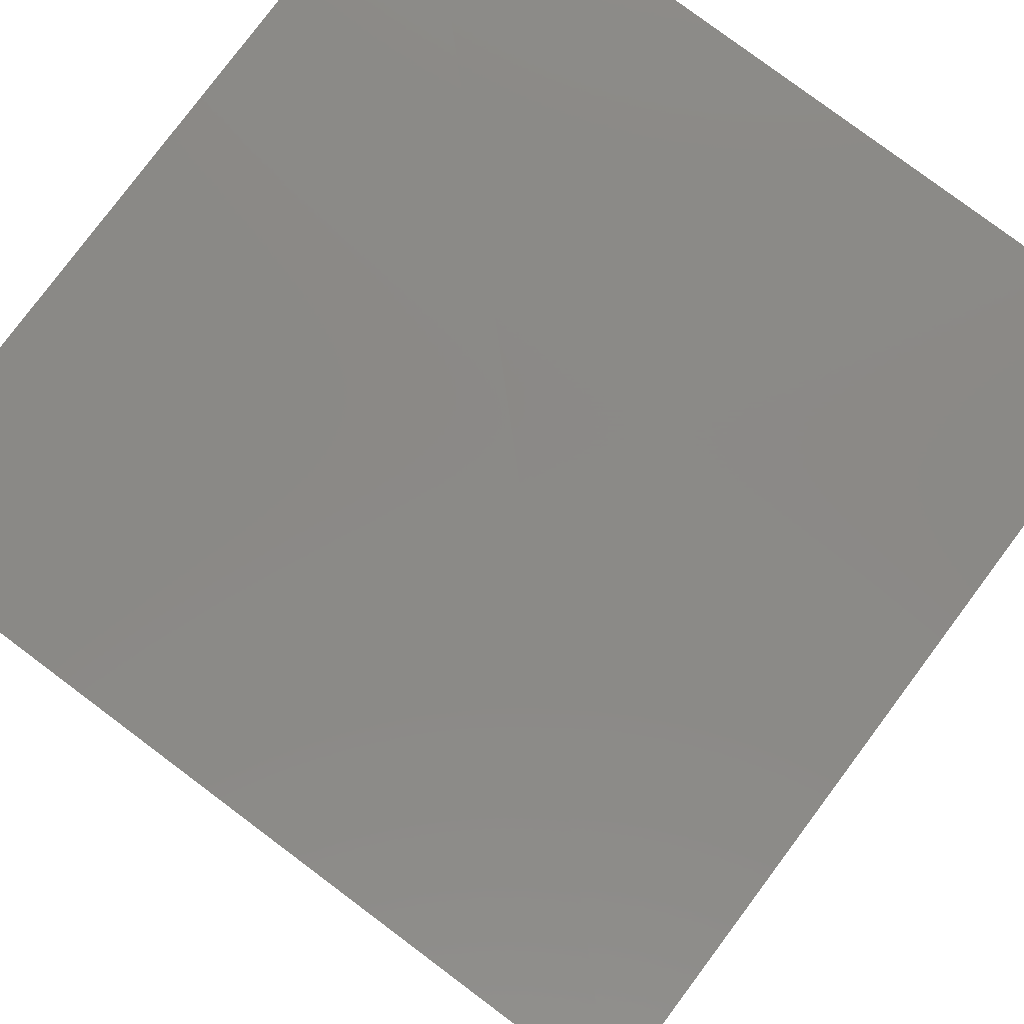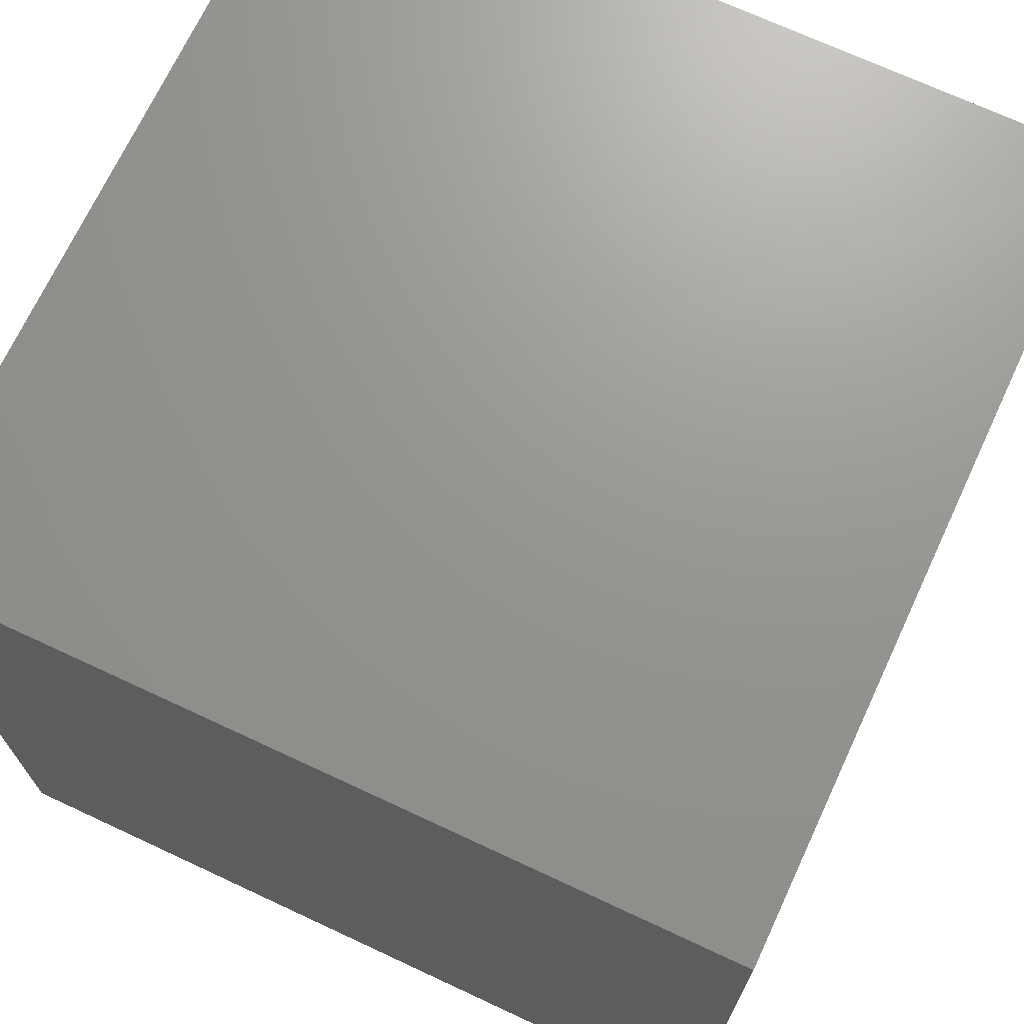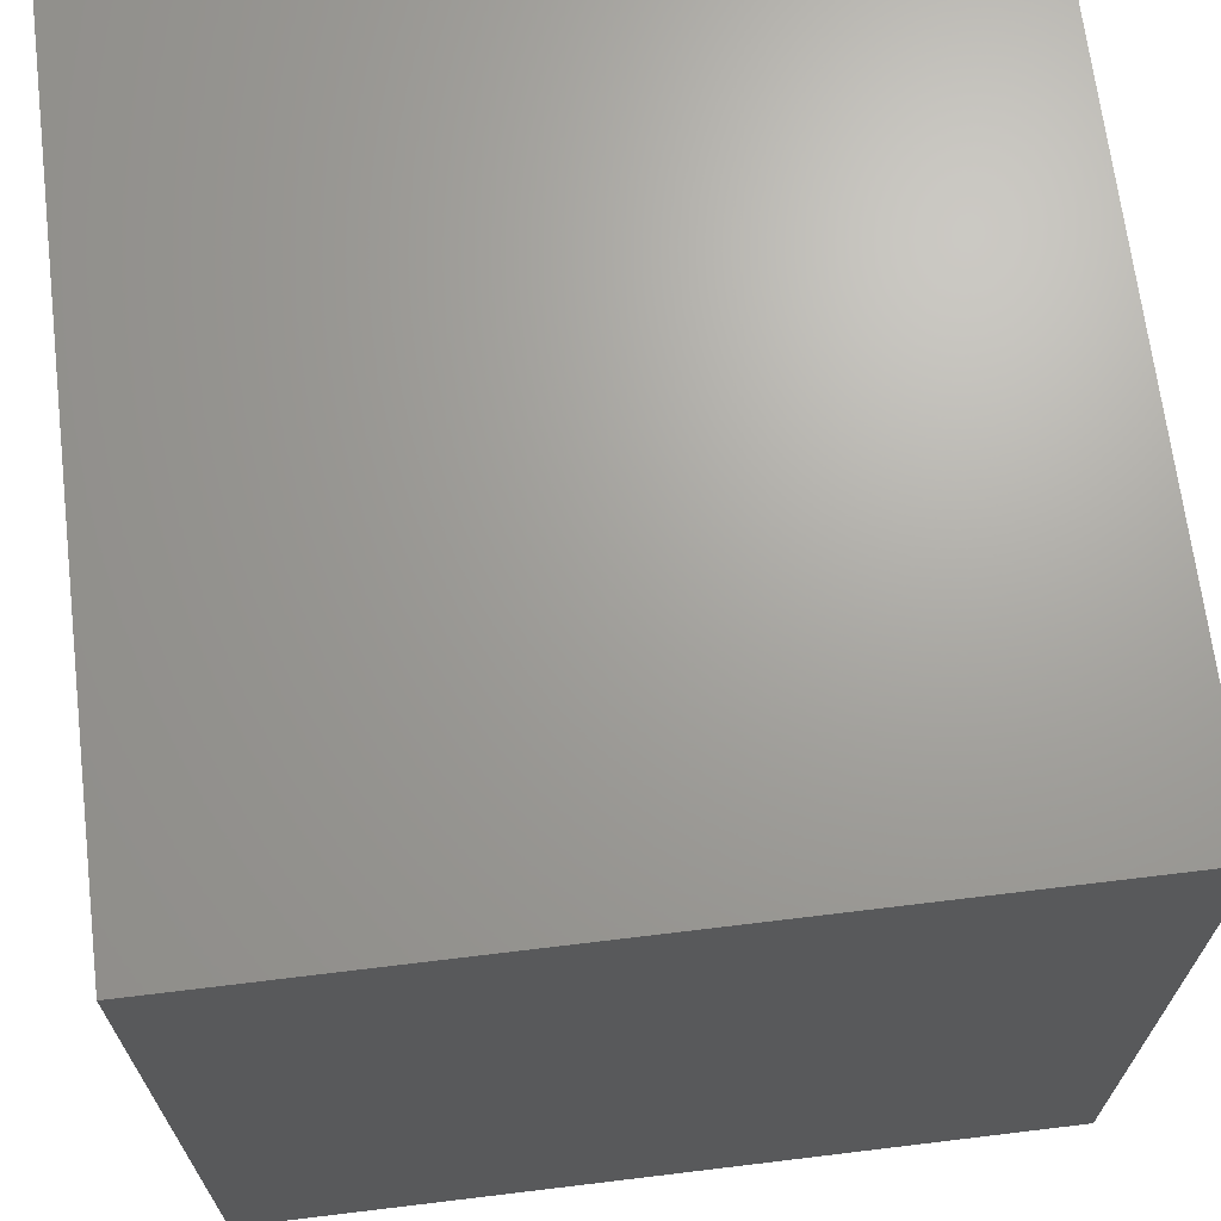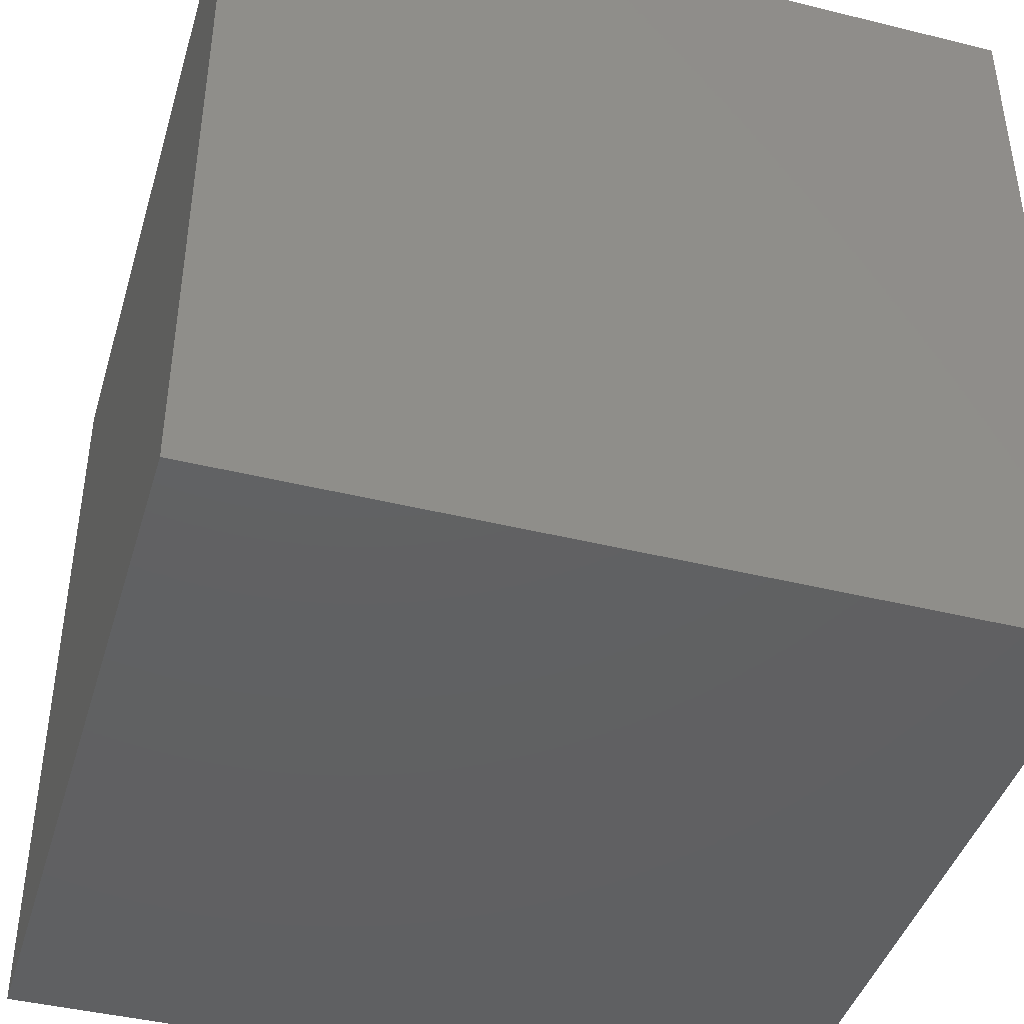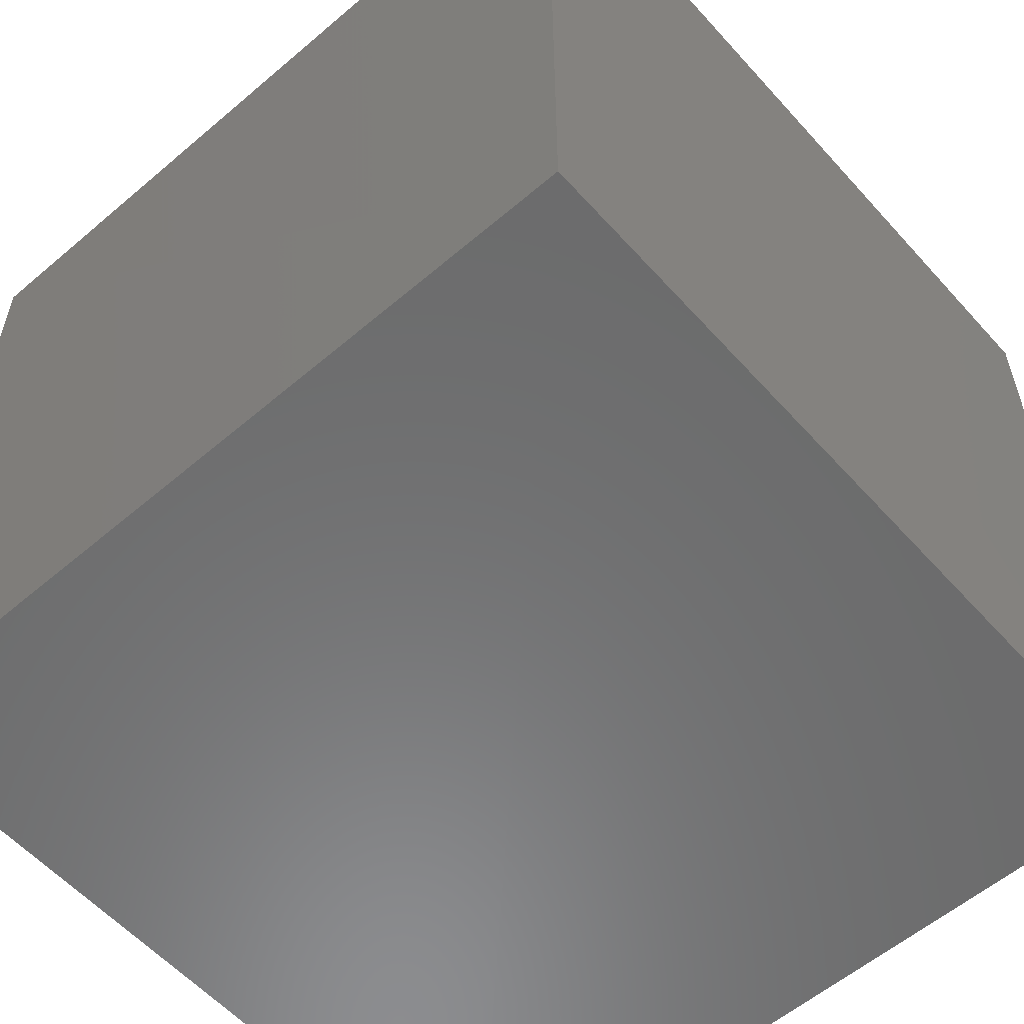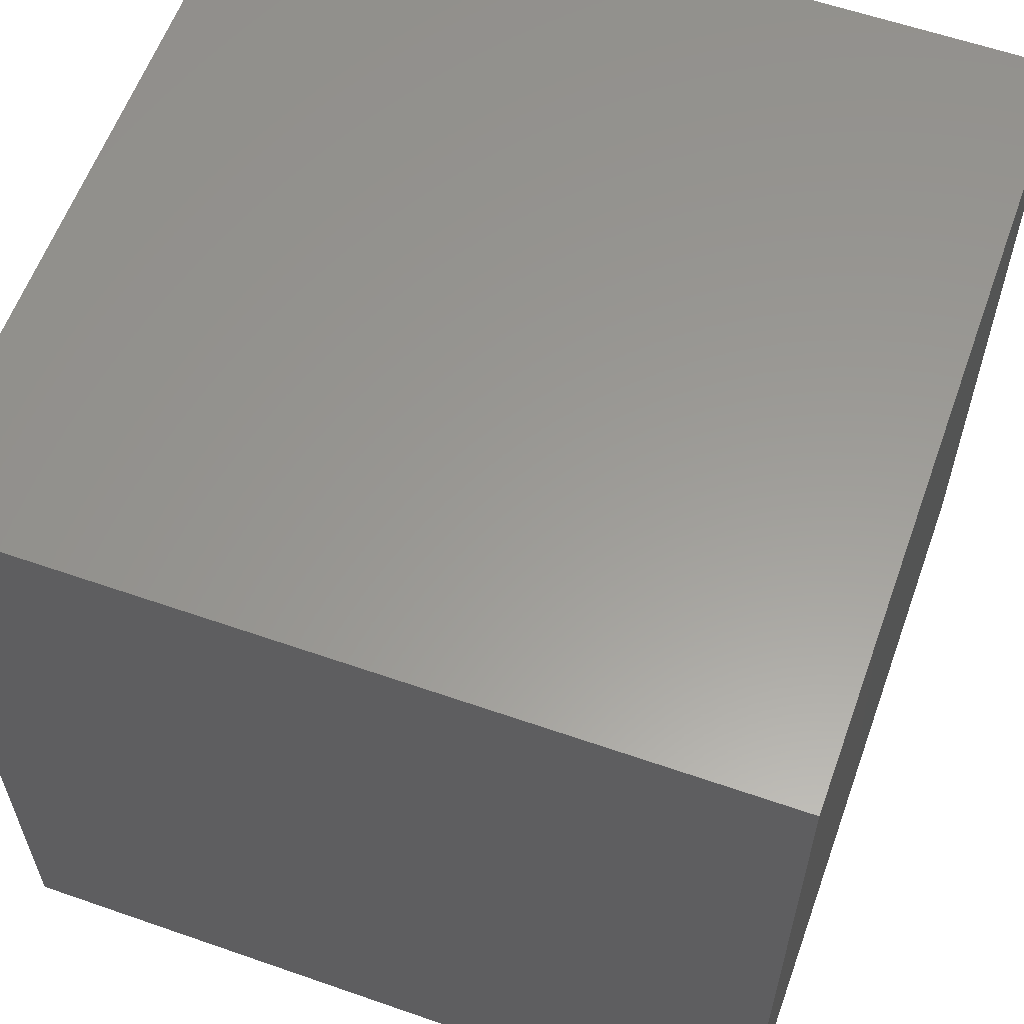
<metadata>
{"format":"stl","ext":"stl","renderer":"f3d","projection":"perspective","resolution":1024,"background":"white","views":[{"elev":80.0,"azim":126.8,"up":"+Z"},{"elev":70.4,"azim":-155.0,"up":"+Z"},{"elev":68.1,"azim":83.0,"up":"+Z"},{"elev":-42.6,"azim":73.6,"up":"+Y"},{"elev":-57.7,"azim":41.4,"up":"+Z"},{"elev":59.7,"azim":-160.3,"up":"+Z"}]}
</metadata>
<code>
# stl→obj: 4 verts, 32 faces
v 23.58 5.522 29.07
v 23.58 5.523 29.07
v 23.59 5.522 29.07
v 23.59 5.523 29.07
f 1 2 1
f 2 1 2
f 1 2 1
f 2 1 2
f 1 2 1
f 2 1 2
f 1 2 1
f 2 1 2
f 1 2 3
f 2 3 4
f 3 4 3
f 4 3 4
f 3 4 3
f 4 3 4
f 3 4 3
f 4 3 4
f 3 4 1
f 4 1 2
f 2 4 2
f 4 2 4
f 2 4 2
f 4 2 4
f 2 4 2
f 4 2 4
f 2 4 2
f 1 1 3
f 1 3 1
f 3 1 3
f 1 3 1
f 3 1 3
f 1 3 1
f 3 1 3

</code>
